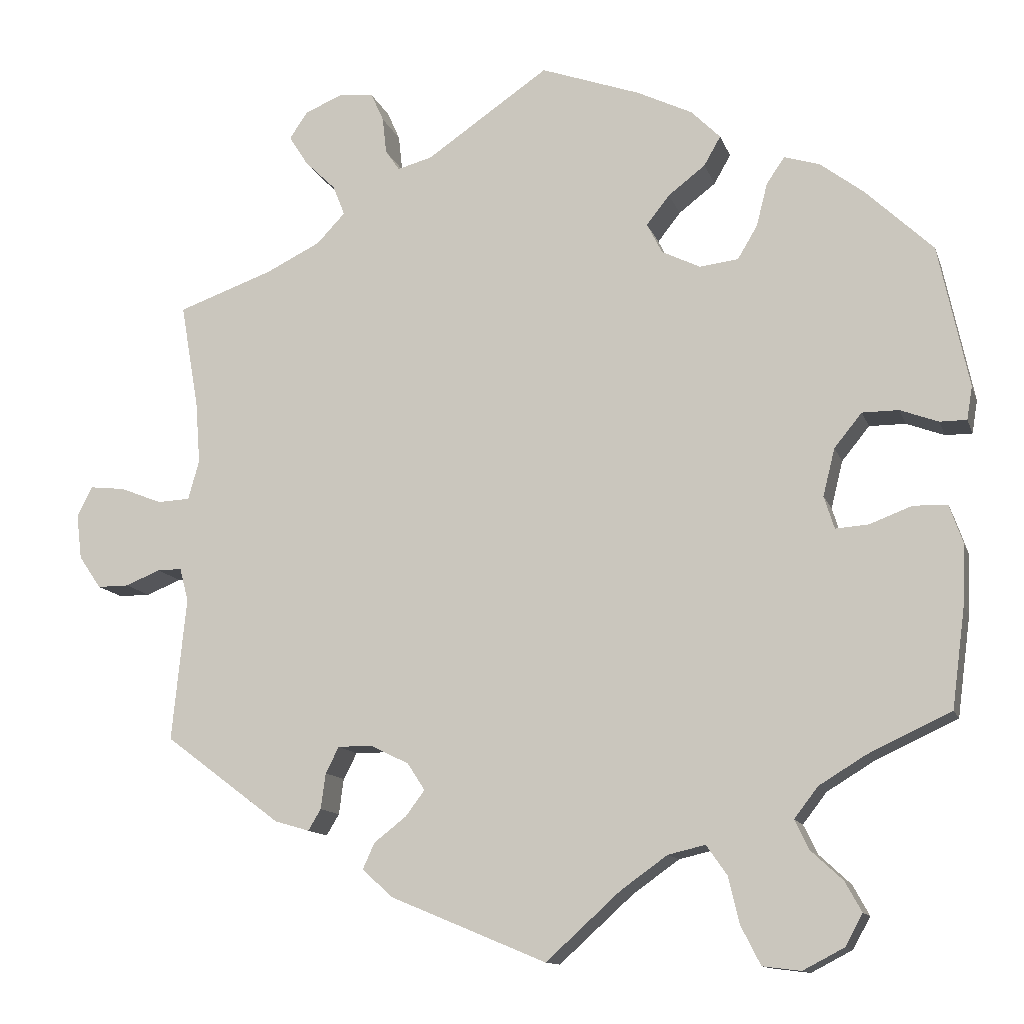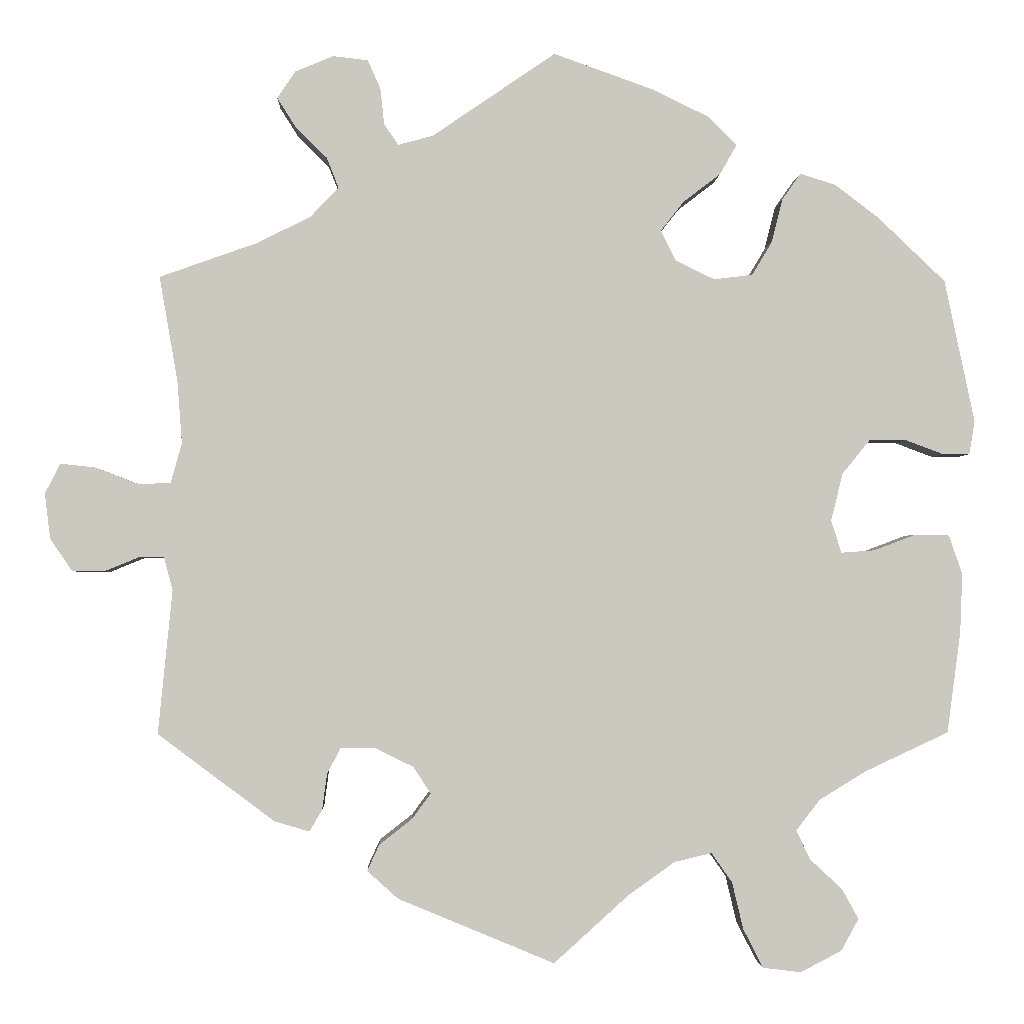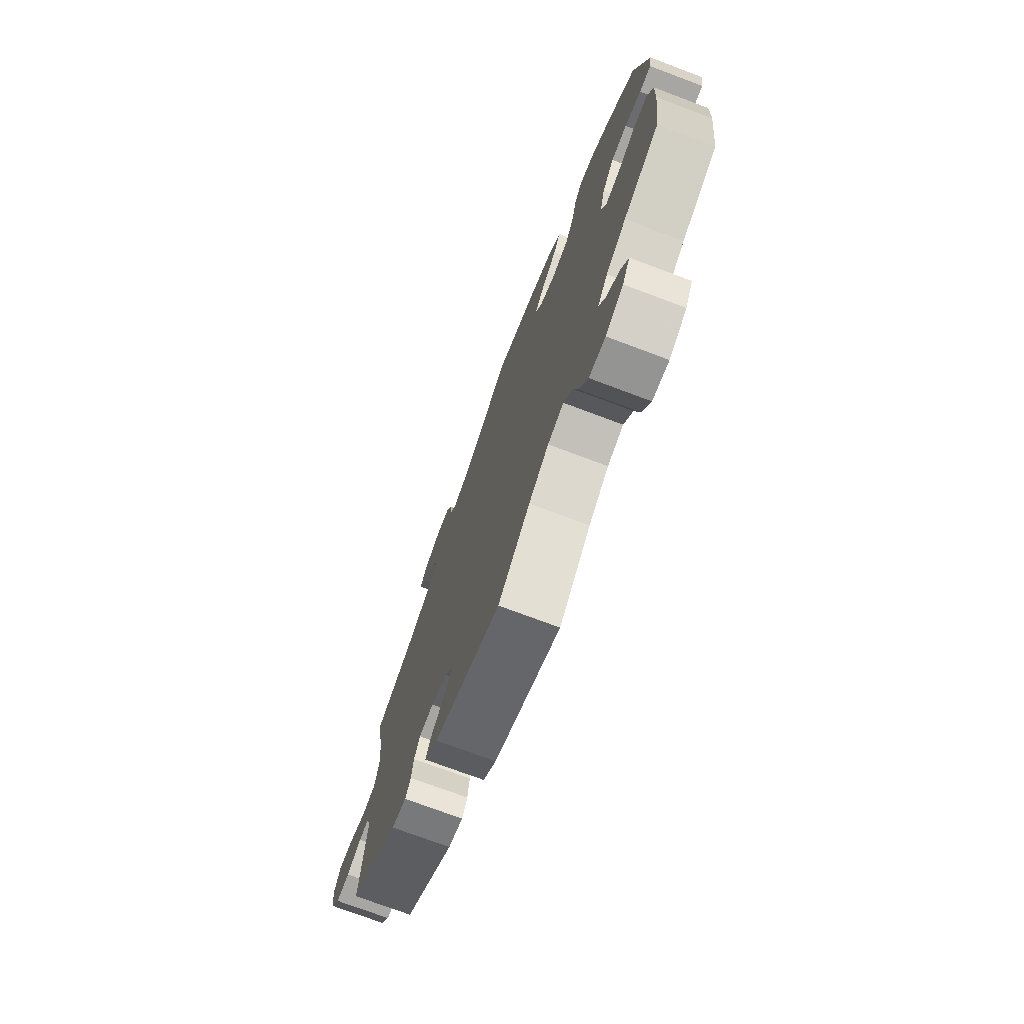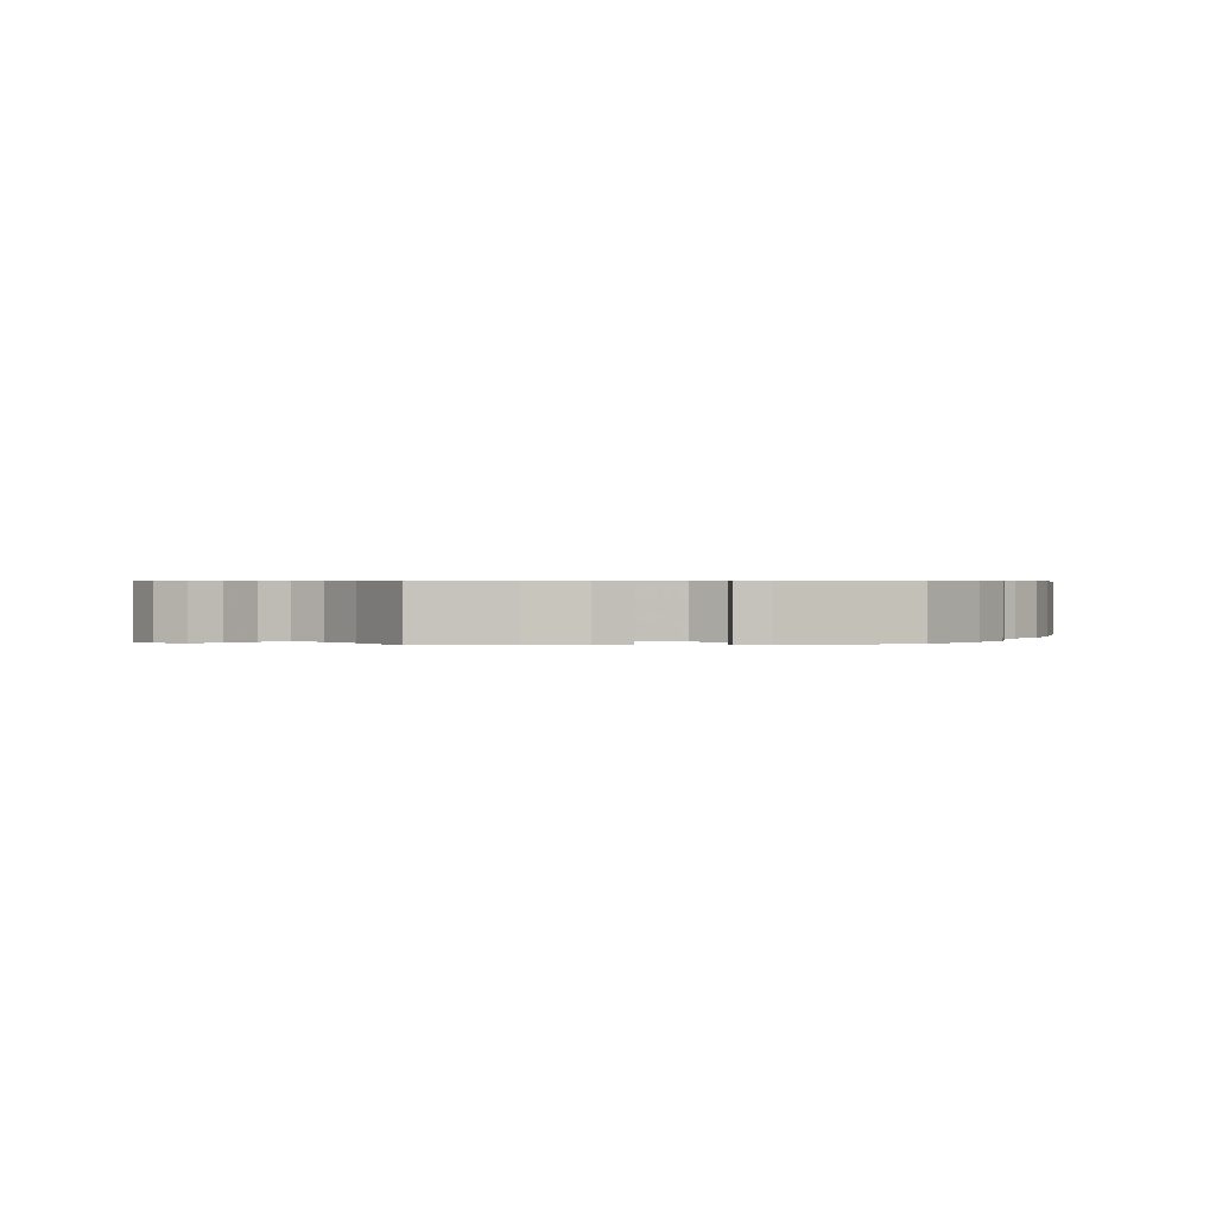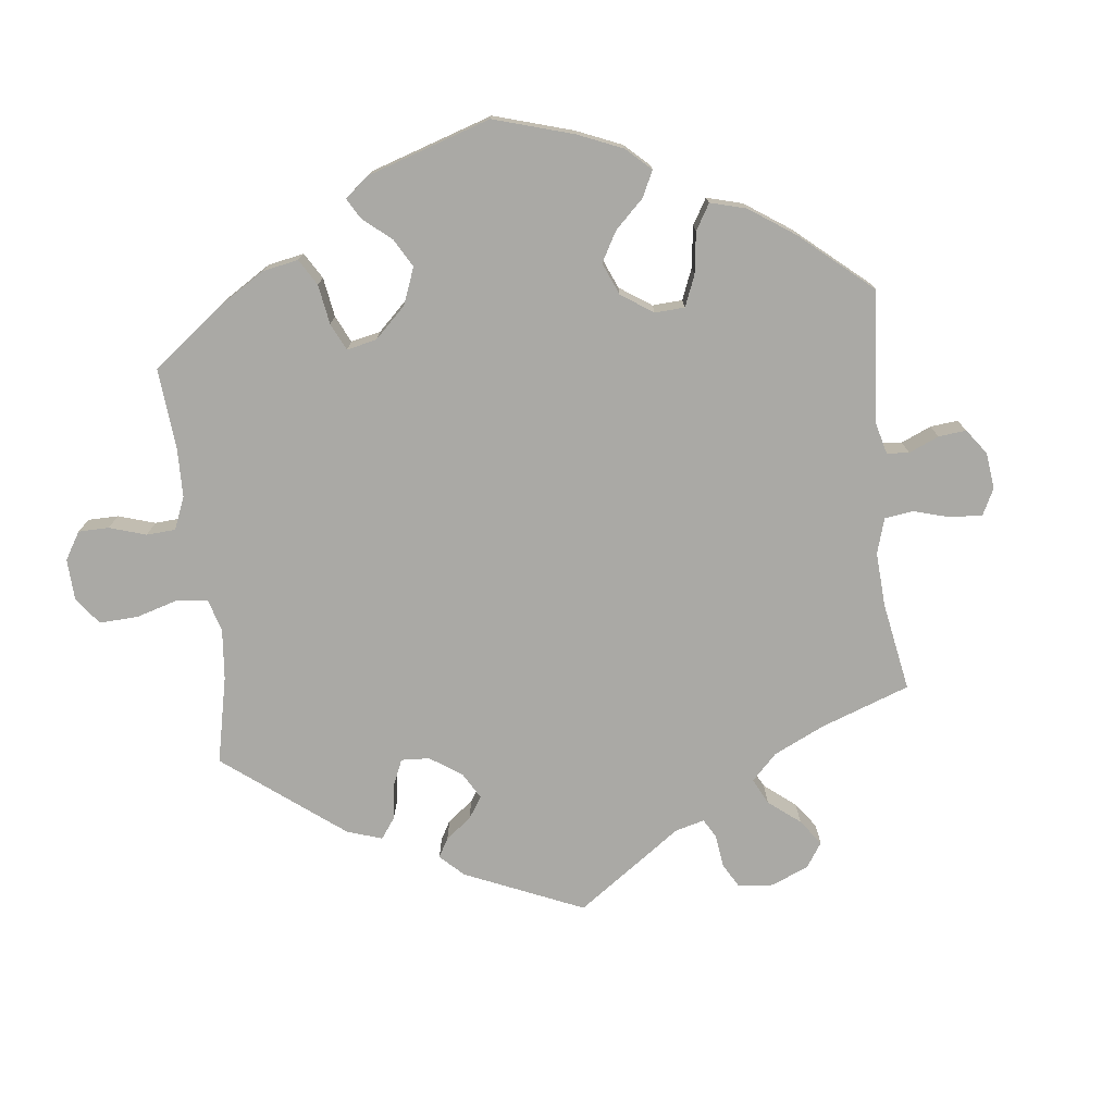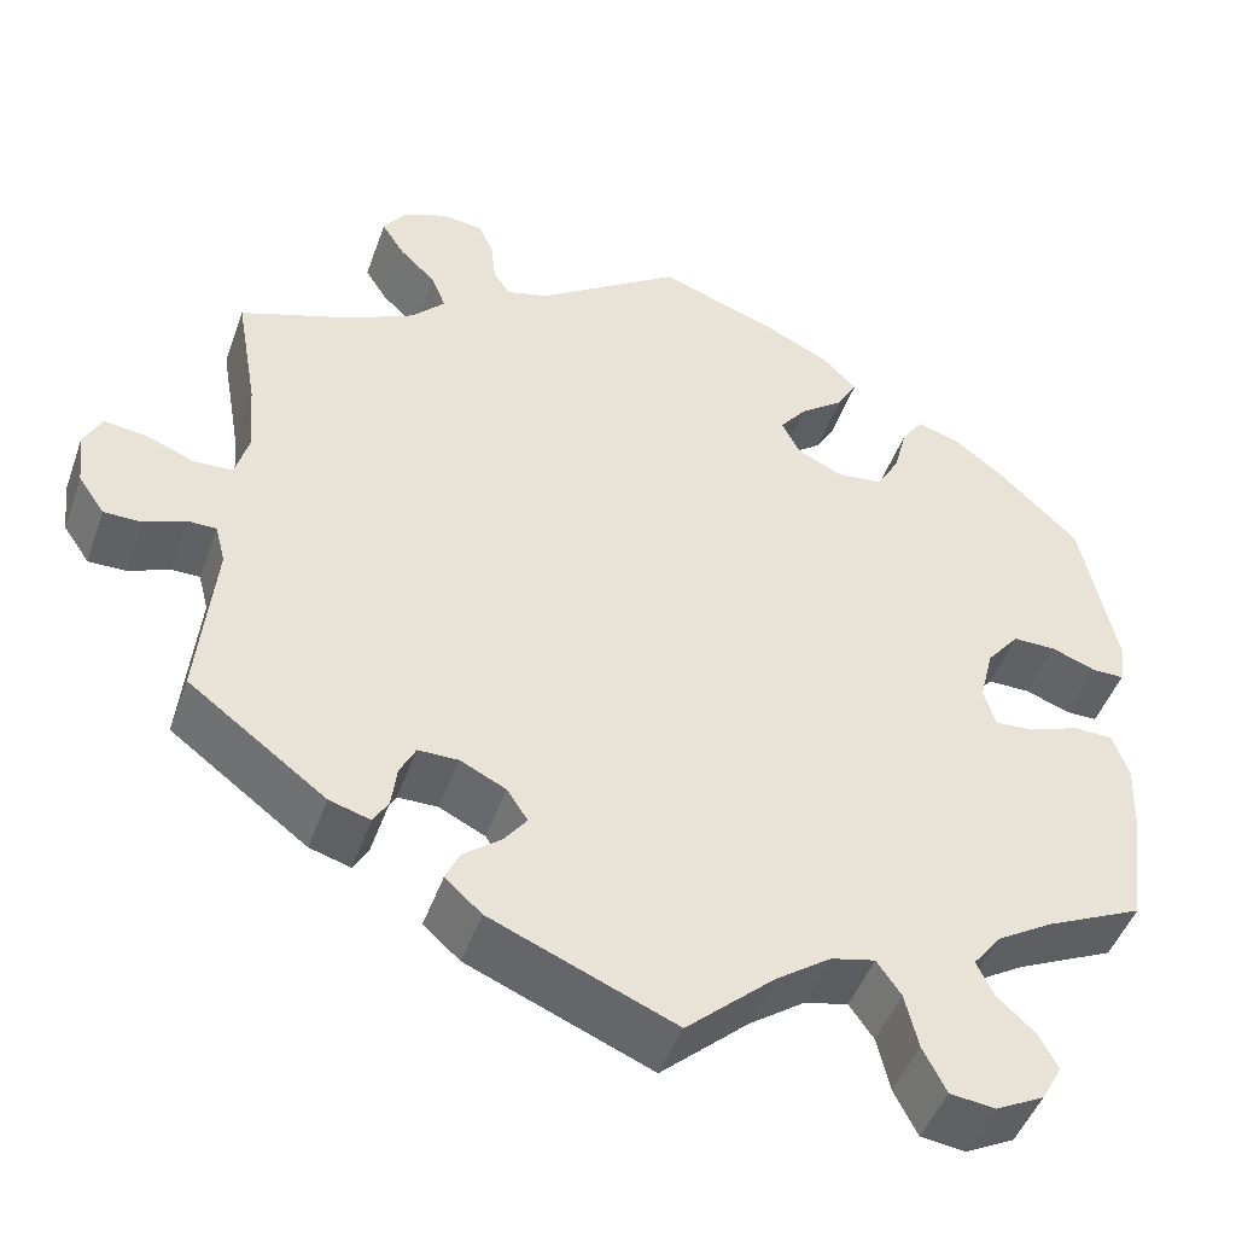
<metadata>
{"format":"obj","ext":"obj","renderer":"f3d","projection":"perspective","resolution":1024,"background":"white","views":[{"elev":-12.4,"azim":-164.7,"up":"+Z"},{"elev":-1.7,"azim":178.0,"up":"+Z"},{"elev":-74.0,"azim":-110.6,"up":"+Z"},{"elev":0.5,"azim":-96.1,"up":"+Y"},{"elev":-75.3,"azim":-53.6,"up":"+Y"},{"elev":-47.0,"azim":160.8,"up":"+Z"}]}
</metadata>
<code>
v 0.478 0.07 0.158
v 0.472 0.07 0.079
v 0.486 0.07 0.029
v 0.527 0.07 0.027
v 0.58 0.07 0.048
v 0.625 0.07 0.053
v 0.644 0.07 0.015
v 0.637 0.07 -0.042
v 0.609 0.07 -0.083
v 0.569 0.07 -0.083
v 0.525 0.07 -0.065
v 0.494 0.07 -0.065
v 0.483 0.07 -0.107
v 0.501 0.07 -0.288
v 0.354 0.07 -0.398
v 0.31 0.07 -0.411
v 0.294 0.07 -0.384
v 0.288 0.07 -0.339
v 0.271 0.07 -0.306
v 0.228 0.07 -0.306
v 0.179 0.07 -0.33
v 0.157 0.07 -0.364
v 0.181 0.07 -0.396
v 0.222 0.07 -0.428
v 0.237 0.07 -0.461
v 0.198 0.07 -0.496
v 0.001 0.07 -0.578
v -0.093 0.07 -0.493
v -0.152 0.07 -0.451
v -0.199 0.07 -0.44
v -0.225 0.07 -0.477
v -0.239 0.07 -0.536
v -0.264 0.07 -0.585
v -0.312 0.07 -0.591
v -0.364 0.07 -0.564
v -0.386 0.07 -0.524
v -0.365 0.07 -0.486
v -0.325 0.07 -0.449
v -0.307 0.07 -0.412
v -0.337 0.07 -0.373
v -0.396 0.07 -0.337
v -0.501 0.07 -0.288
v -0.518 0.07 -0.161
v -0.521 0.07 -0.086
v -0.504 0.07 -0.037
v -0.461 0.07 -0.036
v -0.408 0.07 -0.056
v -0.366 0.07 -0.059
v -0.353 0.07 -0.018
v -0.368 0.07 0.042
v -0.403 0.07 0.085
v -0.449 0.07 0.085
v -0.497 0.07 0.067
v -0.531 0.07 0.067
v -0.538 0.07 0.109
v -0.5 0.07 0.289
v -0.415 0.07 0.37
v -0.36 0.07 0.412
v -0.315 0.07 0.426
v -0.292 0.07 0.393
v -0.278 0.07 0.338
v -0.253 0.07 0.296
v -0.204 0.07 0.29
v -0.155 0.07 0.314
v -0.136 0.07 0.352
v -0.165 0.07 0.389
v -0.212 0.07 0.425
v -0.233 0.07 0.462
v -0.196 0.07 0.499
v -0.126 0.07 0.533
v 0 0.07 0.578
v 0.155 0.07 0.472
v 0.199 0.07 0.46
v 0.217 0.07 0.486
v 0.222 0.07 0.532
v 0.238 0.07 0.568
v 0.282 0.07 0.573
v 0.33 0.07 0.553
v 0.353 0.07 0.519
v 0.329 0.07 0.481
v 0.29 0.07 0.443
v 0.275 0.07 0.405
v 0.311 0.07 0.367
v 0.38 0.07 0.333
v 0.501 0.07 0.29
v 0.478 0 0.158
v 0.472 0 0.079
v 0.486 0 0.029
v 0.527 0 0.027
v 0.58 0 0.048
v 0.625 0 0.053
v 0.644 0 0.015
v 0.637 0 -0.042
v 0.609 0 -0.083
v 0.569 0 -0.083
v 0.525 0 -0.065
v 0.494 0 -0.065
v 0.483 0 -0.107
v 0.501 0 -0.288
v 0.354 0 -0.398
v 0.31 0 -0.411
v 0.294 0 -0.384
v 0.288 0 -0.339
v 0.271 0 -0.306
v 0.228 0 -0.306
v 0.179 0 -0.33
v 0.157 0 -0.364
v 0.181 0 -0.396
v 0.222 0 -0.428
v 0.237 0 -0.461
v 0.198 0 -0.496
v 0.001 0 -0.578
v -0.093 0 -0.493
v -0.152 0 -0.451
v -0.199 0 -0.44
v -0.225 0 -0.477
v -0.239 0 -0.536
v -0.264 0 -0.585
v -0.312 0 -0.591
v -0.364 0 -0.564
v -0.386 0 -0.524
v -0.365 0 -0.486
v -0.325 0 -0.449
v -0.307 0 -0.412
v -0.337 0 -0.373
v -0.396 0 -0.337
v -0.501 0 -0.288
v -0.518 0 -0.161
v -0.521 0 -0.086
v -0.504 0 -0.037
v -0.461 0 -0.036
v -0.408 0 -0.056
v -0.366 0 -0.059
v -0.353 0 -0.018
v -0.368 0 0.042
v -0.403 0 0.085
v -0.449 0 0.085
v -0.497 0 0.067
v -0.531 0 0.067
v -0.538 0 0.109
v -0.5 0 0.289
v -0.415 0 0.37
v -0.36 0 0.412
v -0.315 0 0.426
v -0.292 0 0.393
v -0.278 0 0.338
v -0.253 0 0.296
v -0.204 0 0.29
v -0.155 0 0.314
v -0.136 0 0.352
v -0.165 0 0.389
v -0.212 0 0.425
v -0.233 0 0.462
v -0.196 0 0.499
v -0.126 0 0.533
v 0 0 0.578
v 0.155 0 0.472
v 0.199 0 0.46
v 0.217 0 0.486
v 0.222 0 0.532
v 0.238 0 0.568
v 0.282 0 0.573
v 0.33 0 0.553
v 0.353 0 0.519
v 0.329 0 0.481
v 0.29 0 0.443
v 0.275 0 0.405
v 0.311 0 0.367
v 0.38 0 0.333
v 0.501 0 0.29
f 84 85 1
f 83 84 1 2
f 82 83 2 3
f 78 79 80 81
f 78 81 82
f 77 78 82
f 74 75 76 77
f 73 74 77 82
f 72 73 82 3
f 70 71 72 3
f 66 67 68 69
f 65 66 69 70
f 58 59 60 61
f 58 61 62
f 57 58 62
f 56 57 62
f 55 56 62 63
f 52 53 54 55
f 51 52 55 63
f 44 45 46 47
f 44 47 48
f 41 42 43 44
f 40 41 44 48
f 39 40 48 49
f 35 36 37 38
f 35 38 39
f 34 35 39
f 31 32 33 34
f 30 31 34 39
f 29 30 39 49
f 25 26 27 28
f 23 24 25 28
f 22 23 28 29
f 21 22 29 49
f 15 16 17 18
f 13 14 15 18
f 12 13 18 19
f 8 9 10 11
f 8 11 12
f 7 8 12
f 4 5 6 7
f 3 4 7 12
f 65 70 3 12
f 50 51 63 64
f 21 49 50 64
f 20 21 64 65
f 12 19 20 65
f 86 170 169
f 87 86 169 168
f 88 87 168 167
f 166 165 164 163
f 167 166 163
f 167 163 162
f 162 161 160 159
f 167 162 159 158
f 88 167 158 157
f 88 157 156 155
f 154 153 152 151
f 155 154 151 150
f 146 145 144 143
f 147 146 143
f 147 143 142
f 147 142 141
f 148 147 141 140
f 140 139 138 137
f 148 140 137 136
f 132 131 130 129
f 133 132 129
f 129 128 127 126
f 133 129 126 125
f 134 133 125 124
f 123 122 121 120
f 124 123 120
f 124 120 119
f 119 118 117 116
f 124 119 116 115
f 134 124 115 114
f 113 112 111 110
f 113 110 109 108
f 114 113 108 107
f 134 114 107 106
f 103 102 101 100
f 103 100 99 98
f 104 103 98 97
f 96 95 94 93
f 97 96 93
f 97 93 92
f 92 91 90 89
f 97 92 89 88
f 97 88 155 150
f 149 148 136 135
f 149 135 134 106
f 150 149 106 105
f 150 105 104 97
f 1 86 87 2
f 2 87 88 3
f 3 88 89 4
f 4 89 90 5
f 5 90 91 6
f 6 91 92 7
f 7 92 93 8
f 8 93 94 9
f 9 94 95 10
f 10 95 96 11
f 11 96 97 12
f 12 97 98 13
f 13 98 99 14
f 14 99 100 15
f 15 100 101 16
f 16 101 102 17
f 17 102 103 18
f 18 103 104 19
f 19 104 105 20
f 20 105 106 21
f 21 106 107 22
f 22 107 108 23
f 23 108 109 24
f 24 109 110 25
f 25 110 111 26
f 26 111 112 27
f 27 112 113 28
f 28 113 114 29
f 29 114 115 30
f 30 115 116 31
f 31 116 117 32
f 32 117 118 33
f 33 118 119 34
f 34 119 120 35
f 35 120 121 36
f 36 121 122 37
f 37 122 123 38
f 38 123 124 39
f 39 124 125 40
f 40 125 126 41
f 41 126 127 42
f 42 127 128 43
f 43 128 129 44
f 44 129 130 45
f 45 130 131 46
f 46 131 132 47
f 47 132 133 48
f 48 133 134 49
f 49 134 135 50
f 50 135 136 51
f 51 136 137 52
f 52 137 138 53
f 53 138 139 54
f 54 139 140 55
f 55 140 141 56
f 56 141 142 57
f 57 142 143 58
f 58 143 144 59
f 59 144 145 60
f 60 145 146 61
f 61 146 147 62
f 62 147 148 63
f 63 148 149 64
f 64 149 150 65
f 65 150 151 66
f 66 151 152 67
f 67 152 153 68
f 68 153 154 69
f 69 154 155 70
f 70 155 156 71
f 71 156 157 72
f 72 157 158 73
f 73 158 159 74
f 74 159 160 75
f 75 160 161 76
f 76 161 162 77
f 77 162 163 78
f 78 163 164 79
f 79 164 165 80
f 80 165 166 81
f 81 166 167 82
f 82 167 168 83
f 83 168 169 84
f 84 169 170 85
f 85 170 86 1

</code>
